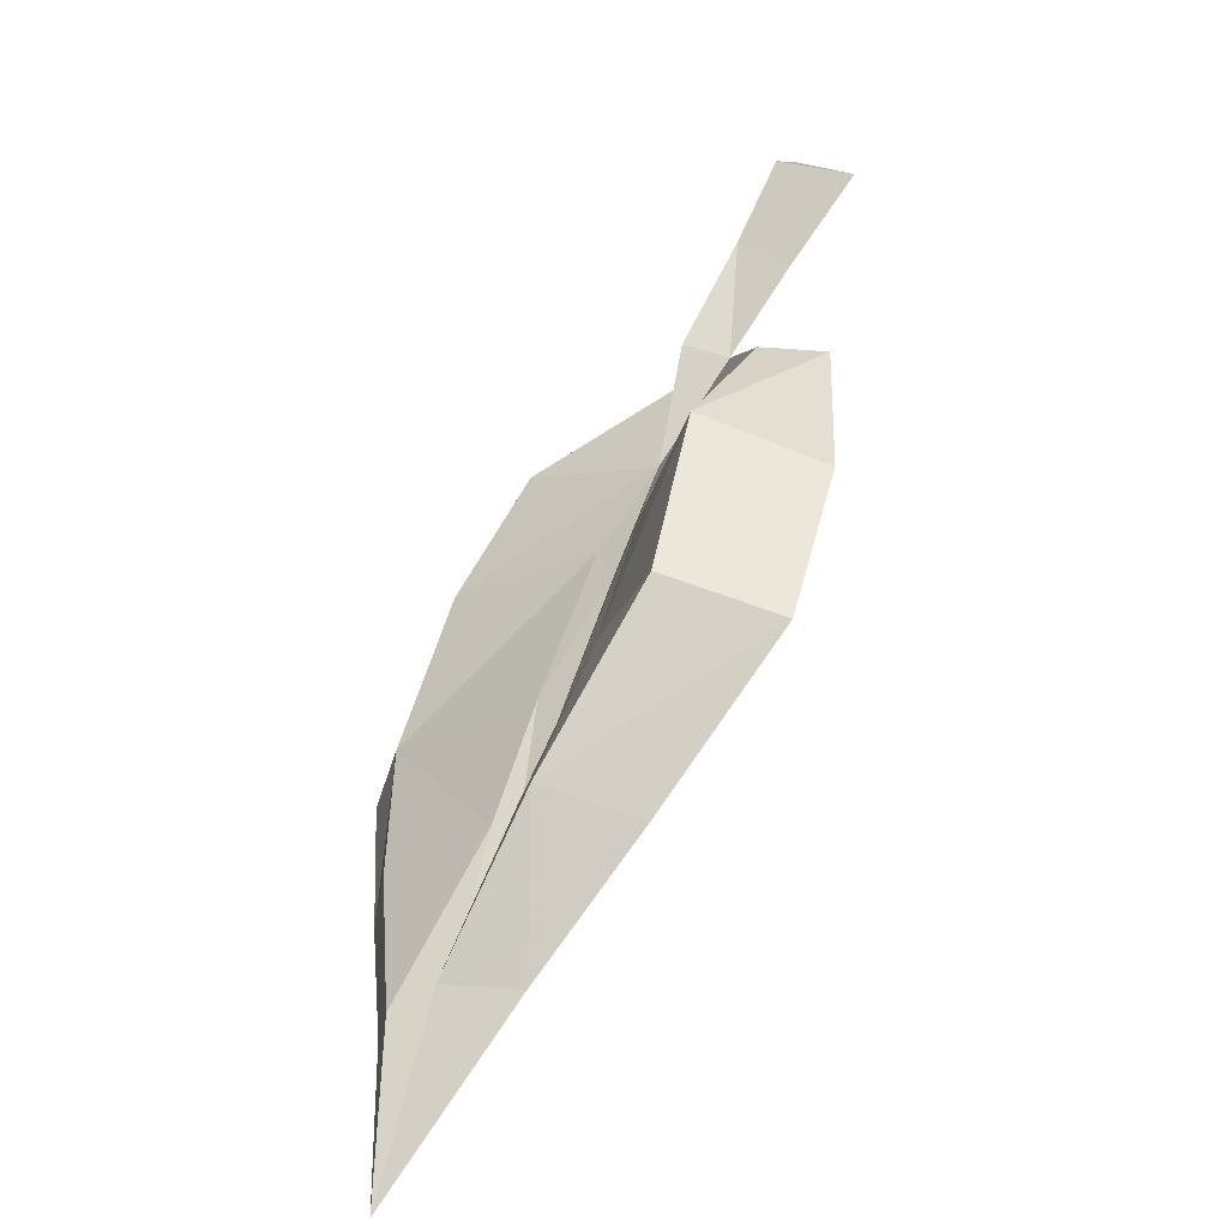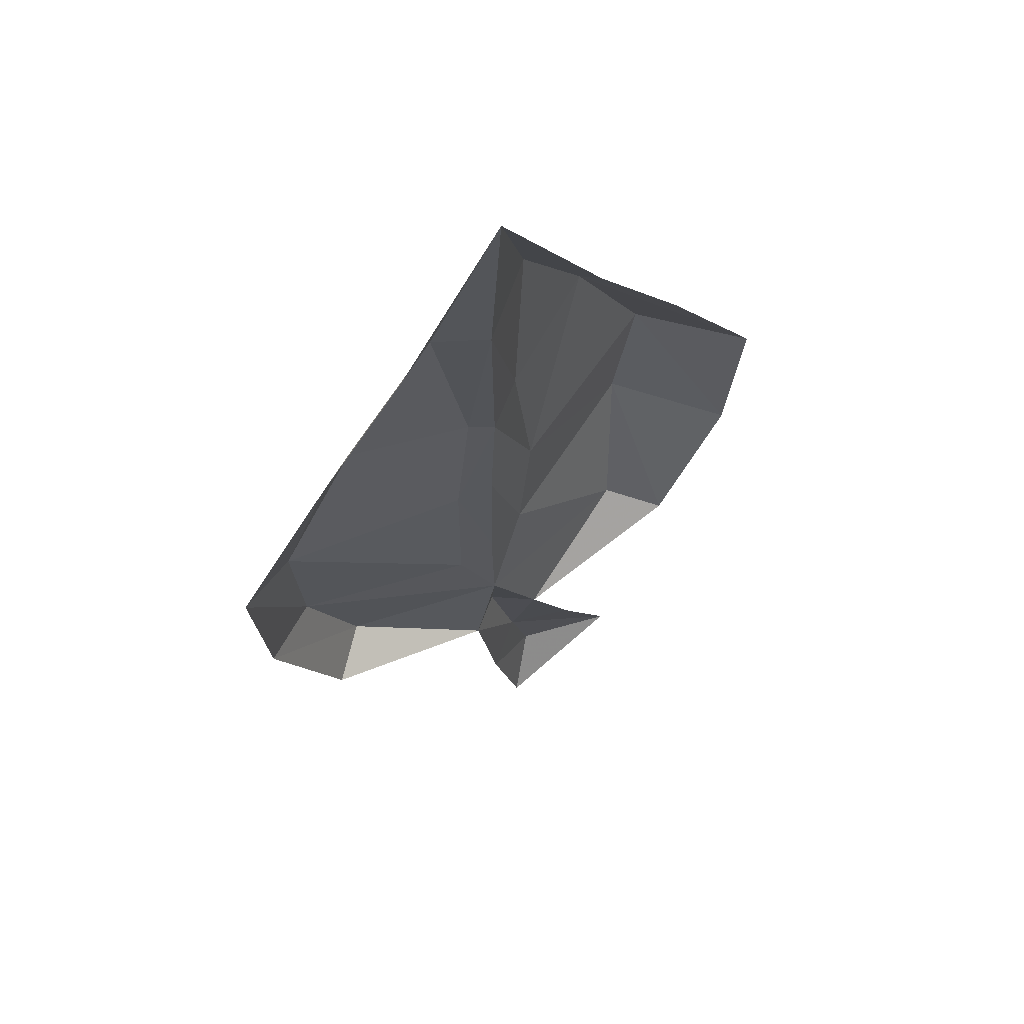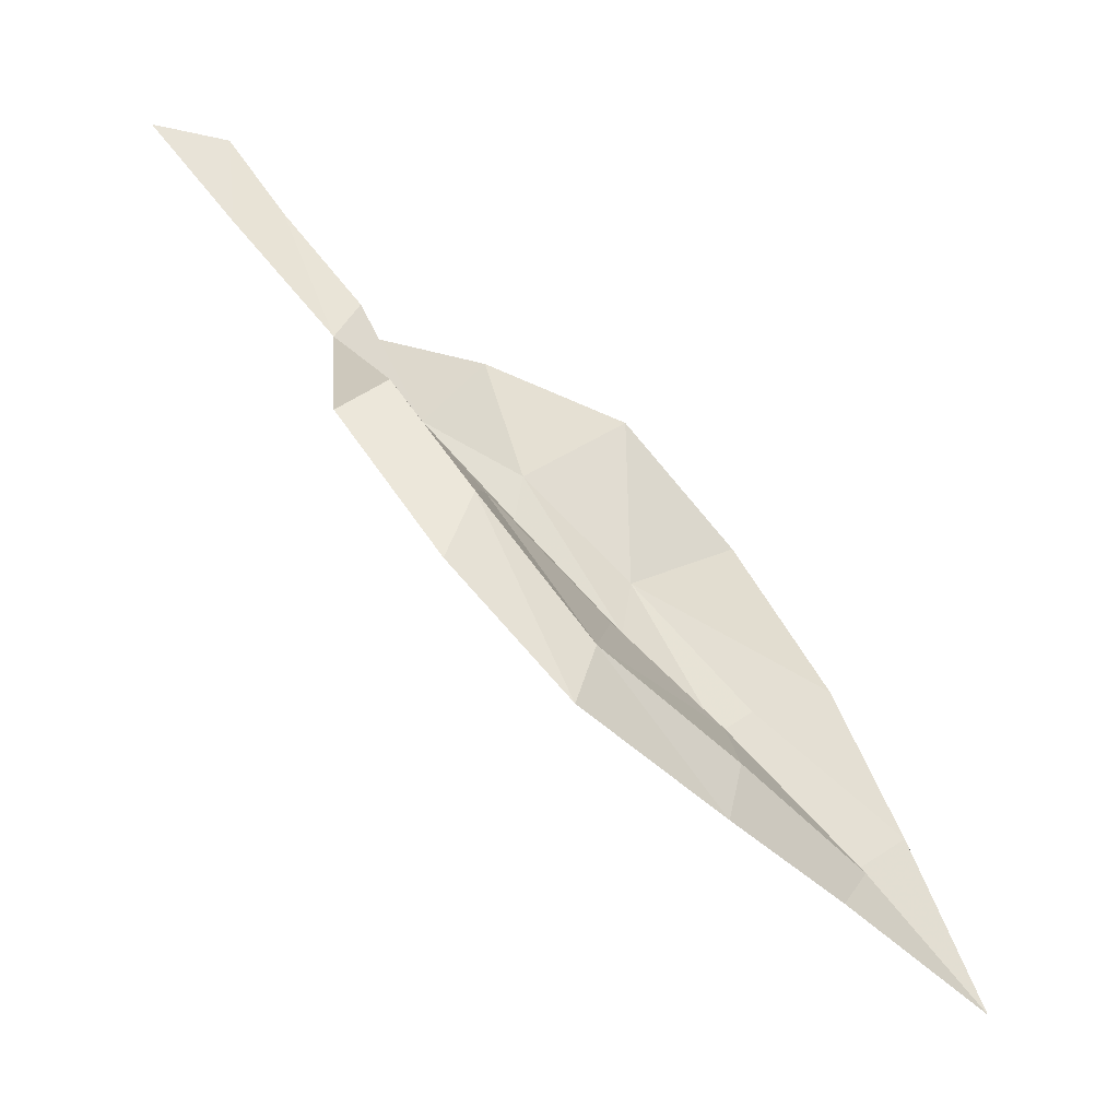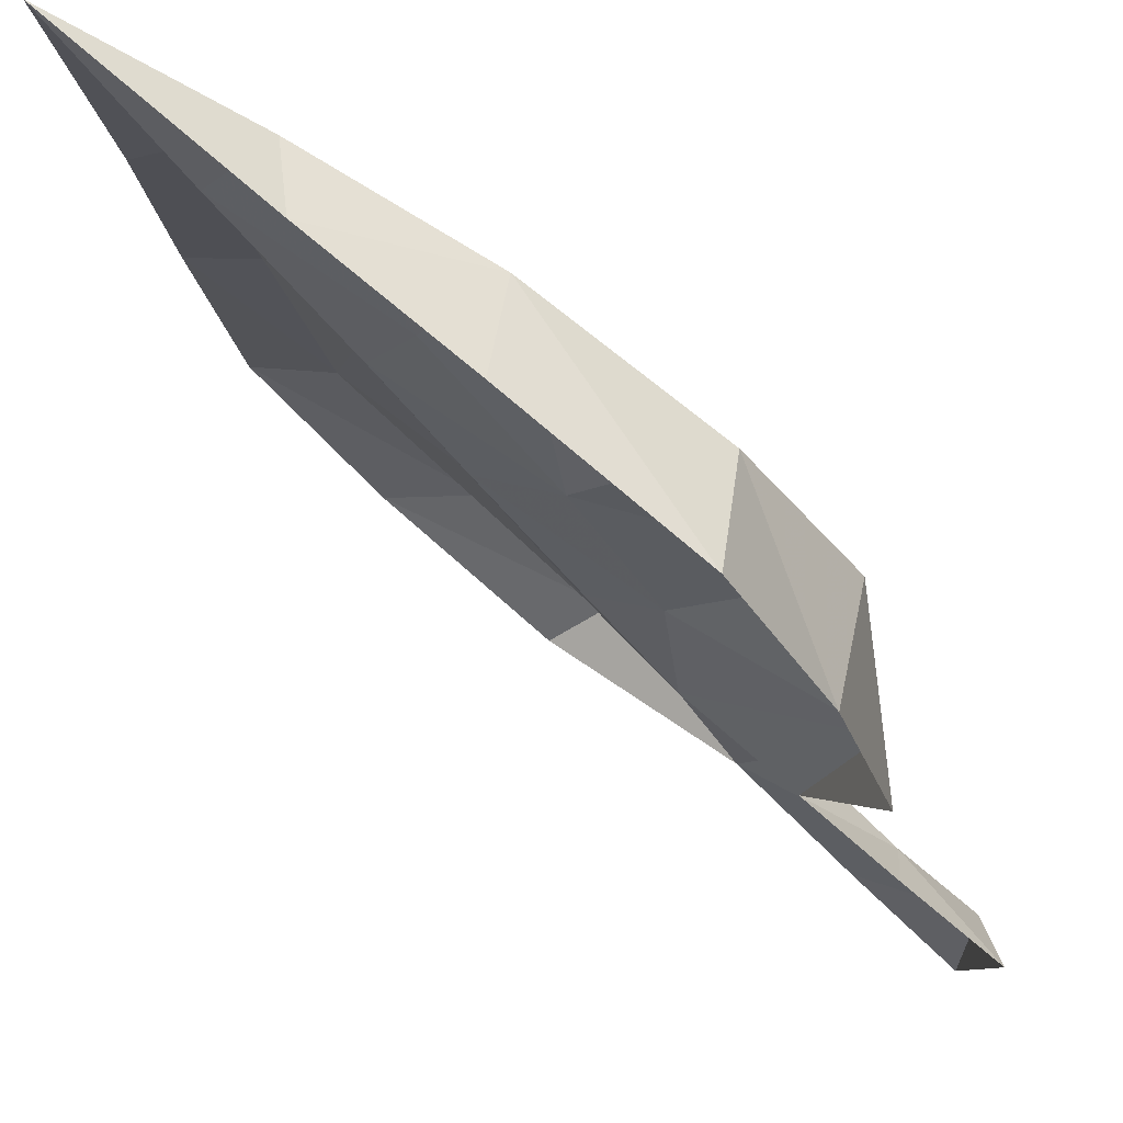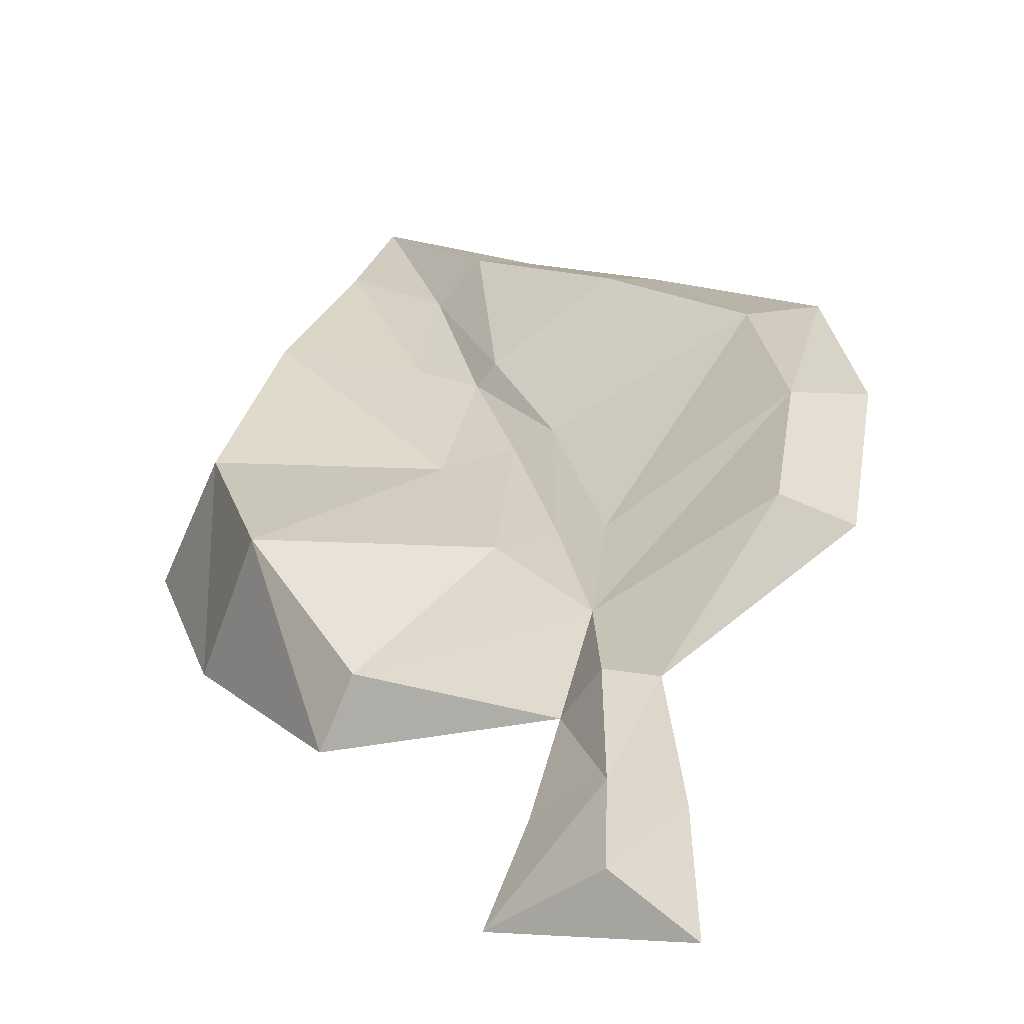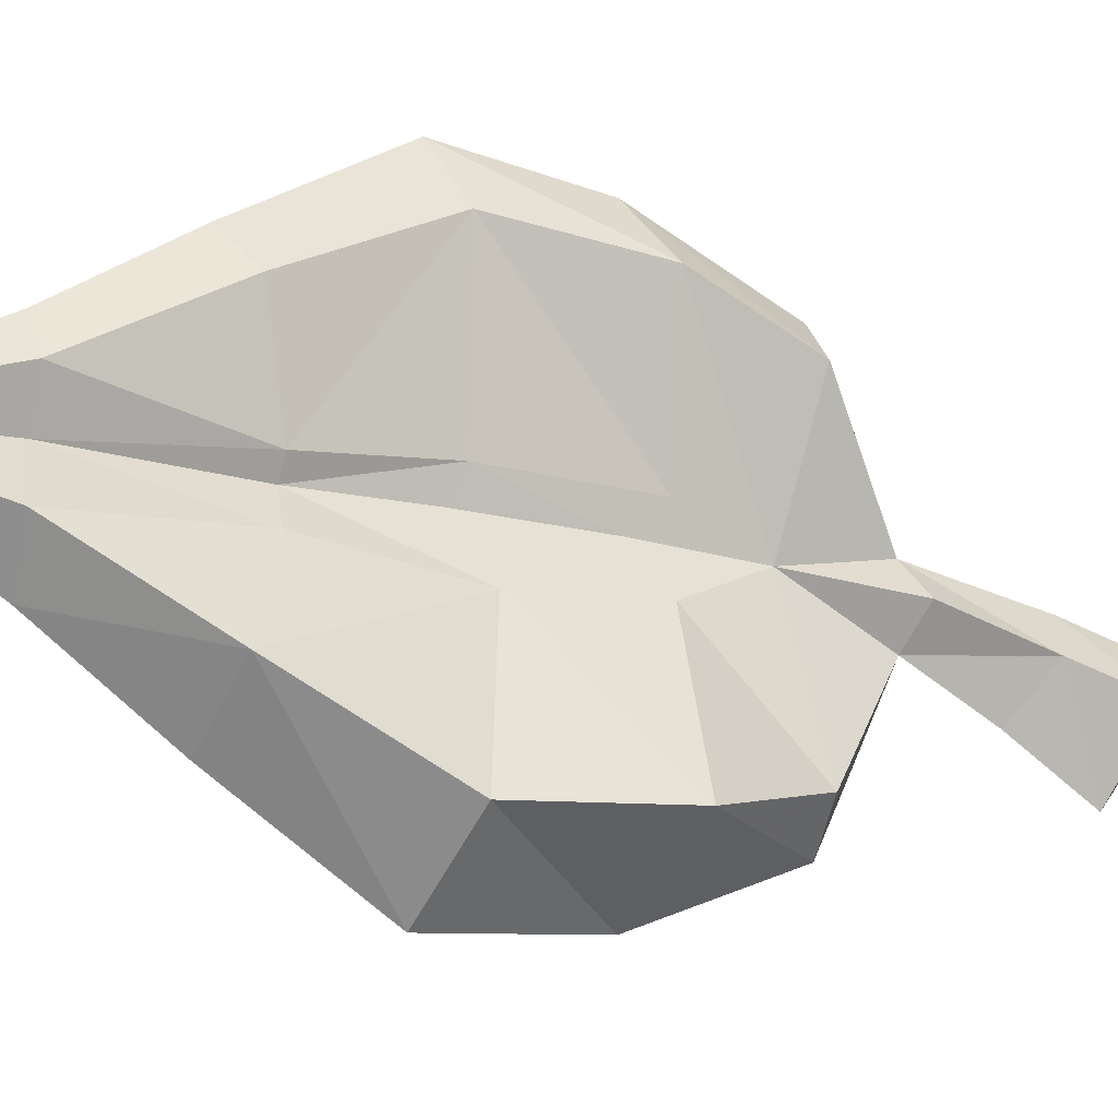
<metadata>
{"format":"obj","ext":"obj","renderer":"f3d","projection":"perspective","resolution":1024,"background":"white","views":[{"elev":4.3,"azim":73.1,"up":"+Y"},{"elev":-69.4,"azim":47.5,"up":"+Y"},{"elev":-14.5,"azim":-51.4,"up":"+Y"},{"elev":-9.2,"azim":73.5,"up":"+Z"},{"elev":-1.7,"azim":-158.3,"up":"+Z"},{"elev":51.6,"azim":113.3,"up":"+Z"}]}
</metadata>
<code>
v 0.009356 0.1029 -0.0199
v 0.08932 0.01032 0.03981
v 0.1554 0.1887 -0.01484
v 0.2439 0.07323 0.04473
v 0.2142 0.1468 -0.1092
v 0.303 0.04075 -0.04221
v 0.05503 0.2402 -0.1051
v 0.08085 0.2361 -0.1574
v -0.0891 0.2349 -0.1325
v -0.1215 0.2467 -0.09982
v -0.0989 0.3146 -0.1909
v -0.2036 0.3199 -0.18
v -0.101 0.3954 -0.2512
v -0.2436 0.4193 -0.249
v 0.1572 -0.1061 0.122
v 0.2946 -0.2162 0.1518
v 0.2595 -0.07448 0.1391
v 0.3021 -0.1009 0.06422
v 0.2629 -0.2151 0.21
v -0.01797 0.05452 -0.007144
v -0.0606 0.07047 -0.005026
v 0.02123 -0.04196 0.06939
v 0.05355 -0.04412 0.05676
v -0.1824 0.02664 0.08874
v -0.1126 -0.09666 0.1568
v -0.2212 -0.0368 0.09012
v -0.1523 -0.1513 0.1663
v -0.07693 0.1417 -0.06425
v -0.2042 0.1305 0.01392
v -0.2478 0.09732 -0.006764
v -0.1491 0.2101 -0.1053
v 0.1034 -0.1296 0.1288
v 0.119 -0.1294 0.1115
v 0.2027 -0.25 0.1901
v 0.135 -0.2841 0.2253
v 0.02671 -0.1774 0.1978
v 0.004065 -0.2269 0.2009
v 0.2979 -0.3684 0.2656
v 0.1687 -0.2555 0.2262
v -0.158 0.3384 -0.1634
v -0.1844 0.4132 -0.2095
f 2 4 3 1
f 4 6 5 3
f 3 5 8 7
f 8 9 7
f 17 4 2 15
f 17 18 6 4
f 17 16 18
f 19 16 17
f 20 21 22 23
f 21 24 25 22
f 24 26 27 25
f 20 28 21
f 28 29 24 21
f 29 30 26 24
f 29 31 30
f 28 31 29
f 22 32 33 23
f 32 34 33
f 32 22 25 36
f 25 27 37 36
f 37 35 36
f 39 34 32 36
f 36 35 39
f 39 35 38
f 38 34 39
f 38 16 19
f 19 34 38
f 15 33 34
f 19 17 15 34
f 33 15 2 23
f 23 2 1 20
f 1 28 20
f 9 10 28
f 28 7 9
f 28 1 7
f 1 3 7
f 10 31 28
f 40 11 13 41
f 41 14 12 40
f 40 12 31 10
f 40 10 9 11
f 41 13 14

</code>
